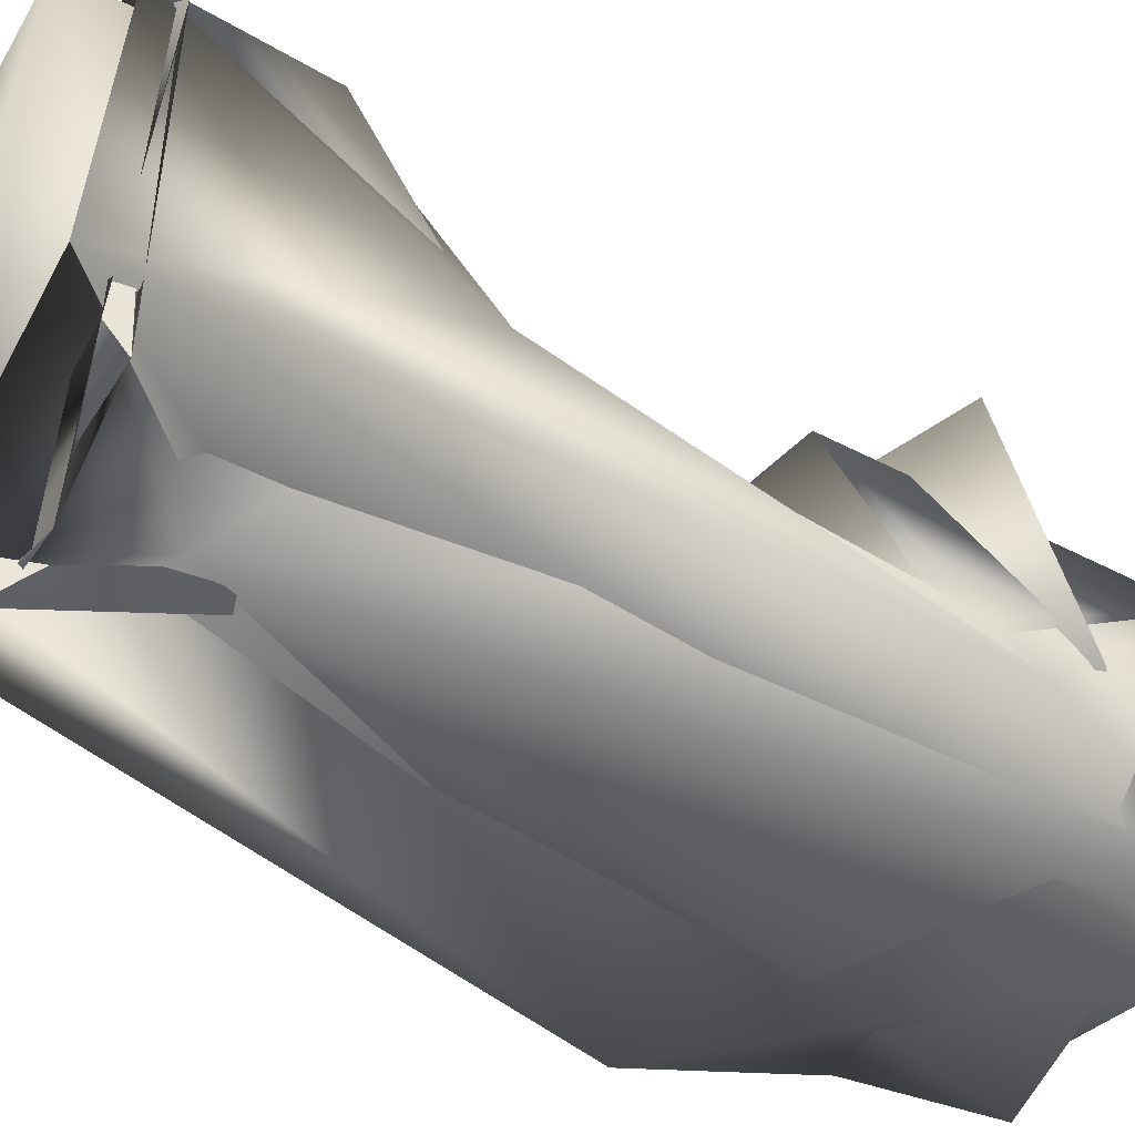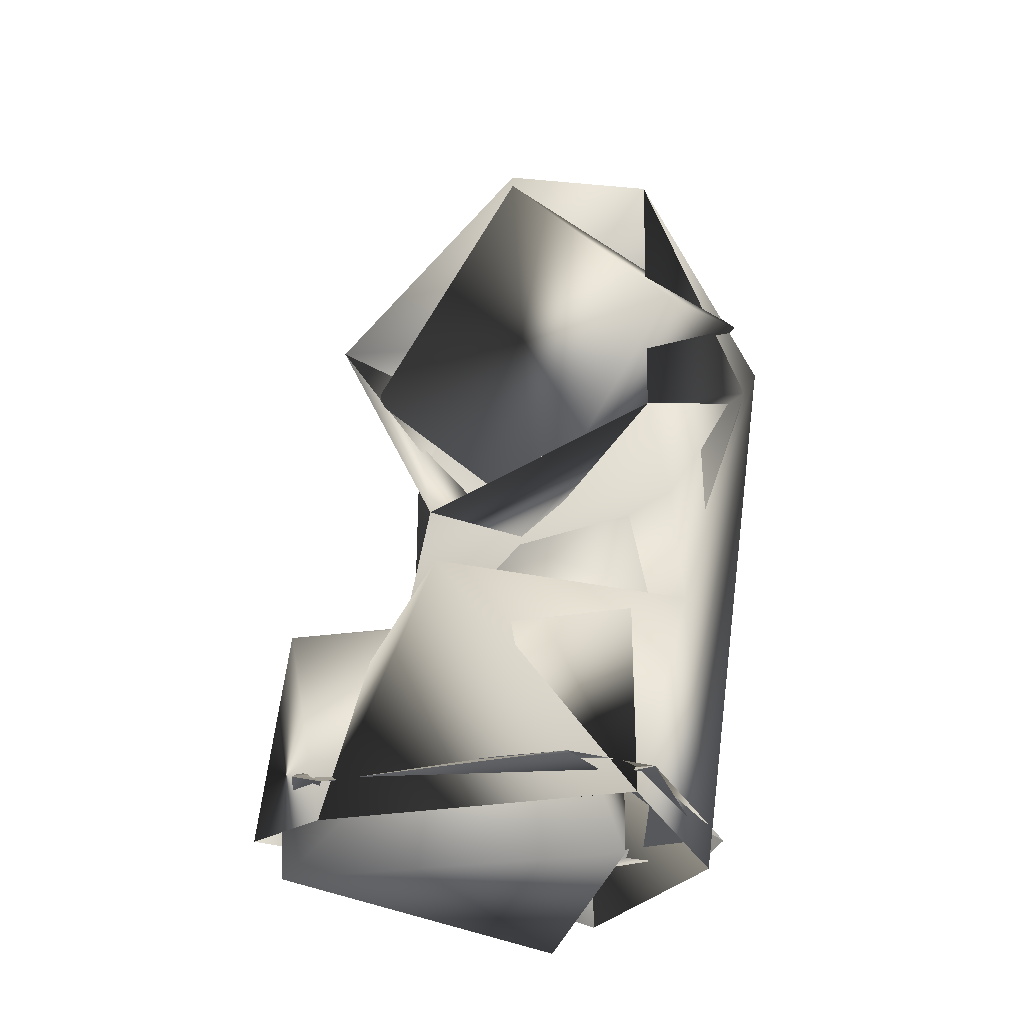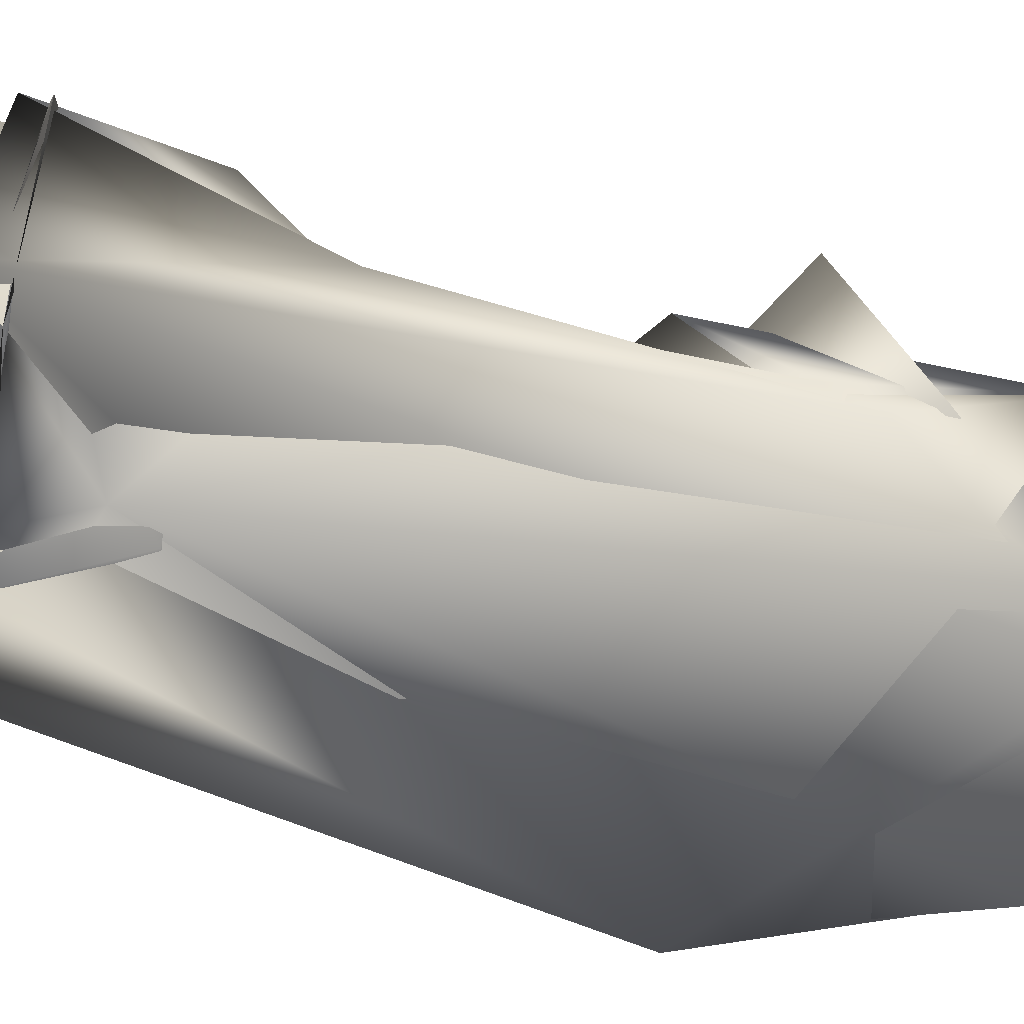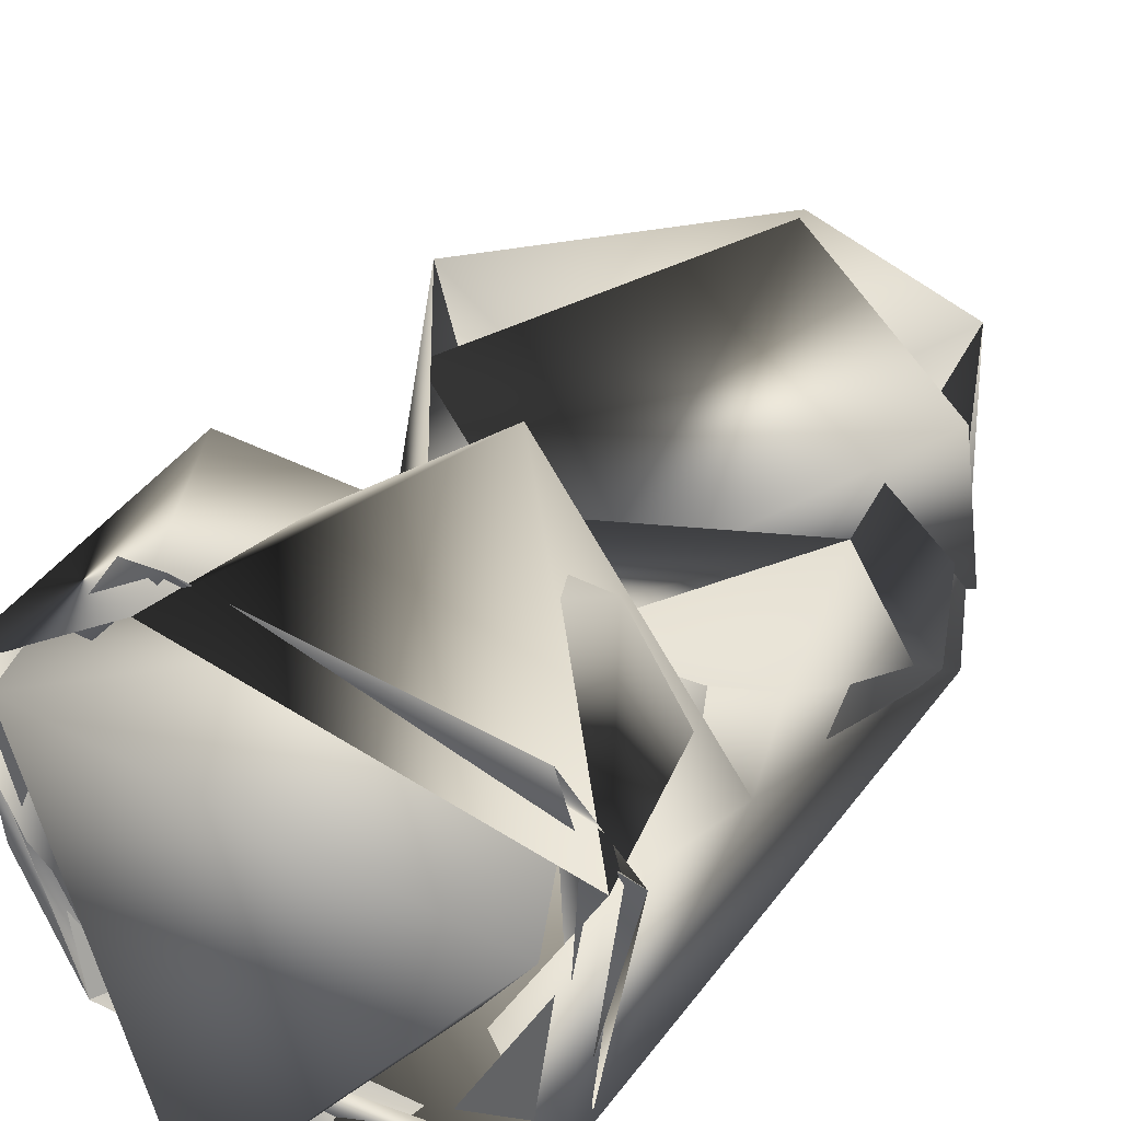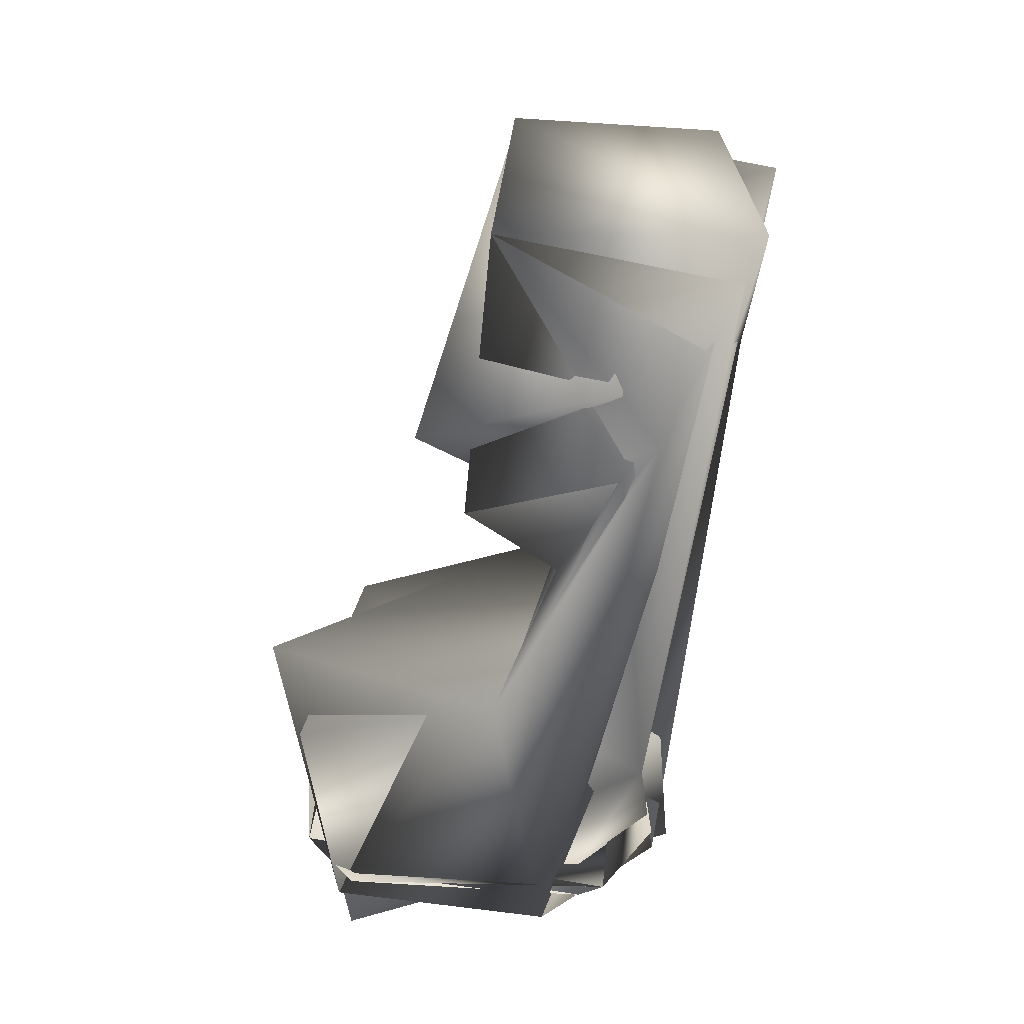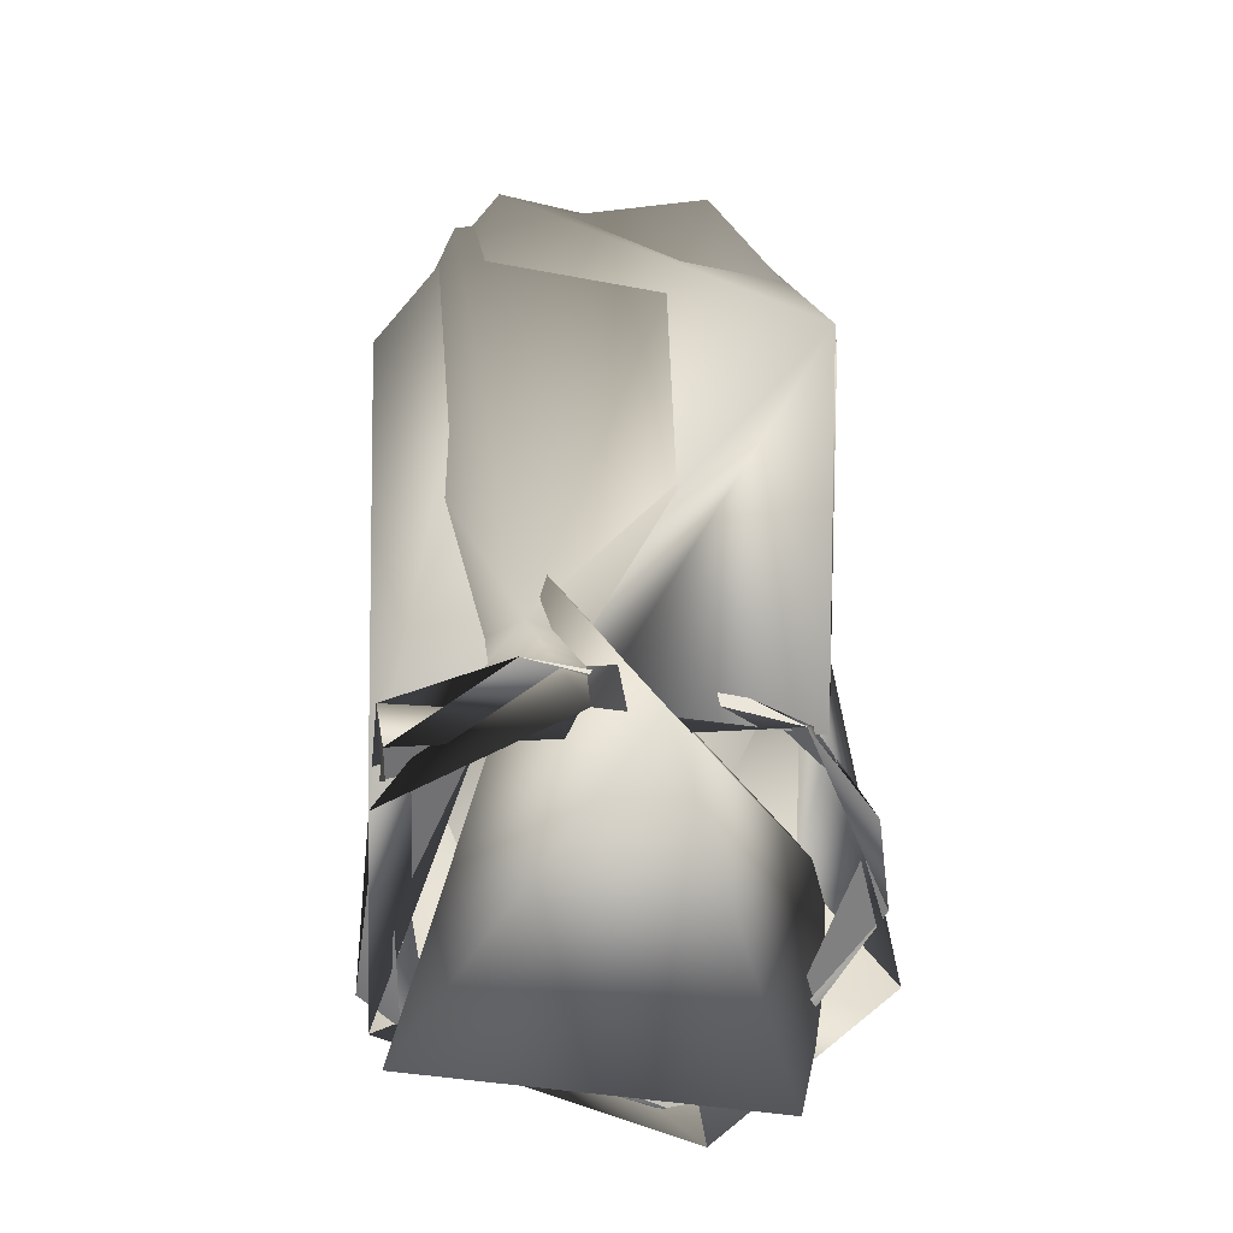
<metadata>
{"format":"obj","ext":"obj","renderer":"f3d","projection":"perspective","resolution":1024,"background":"white","views":[{"elev":-43.6,"azim":-116.5,"up":"+Y"},{"elev":-25.5,"azim":-152.5,"up":"+Z"},{"elev":-58.9,"azim":-98.4,"up":"+Y"},{"elev":41.3,"azim":-155.4,"up":"+Y"},{"elev":28.5,"azim":-77.5,"up":"+Z"},{"elev":-59.9,"azim":2.8,"up":"+Z"}]}
</metadata>
<code>
o spherical_wrist_2_link.001
v 0.03445 -0.005246 0.004196
v 0.03537 0.01411 -0.0954
v 0.03363 -0.04255 -0.01381
v 0.02666 -0.02246 -0.09203
v -0.001524 -0.03477 -0.1029
v 0.0234 -0.03769 0.02797
v -0.01635 -0.05049 0.02517
v 0.02819 -0.01785 -0.05116
v -0.03036 -0.01105 -0.05647
v -0.02446 -0.02044 -0.03152
v -0.03517 -0.03799 -0.002225
v -0.03287 0.01651 -0.09765
v -0.009102 0.03478 -0.06341
v -0.02907 -0.01944 -0.09982
v 0.03484 -0.03449 -0.001477
v 0.0165 -0.04822 0.02457
v 0.004405 -0.01724 -0.0366
v -0.02802 -0.01195 -0.05647
v 0.02637 -0.01956 -0.05144
v -0.02325 -0.04775 0.01839
v -0.03483 -0.03247 -0.008546
v 0.000252 -0.008071 0.03521
v -0.02582 -0.01016 0.02556
v -0.02702 -0.005846 -0.02151
v 0.01858 -0.01111 -0.02997
v 0.009828 0.03479 -0.1009
v -0.01007 -0.03359 -0.07988
v 0.02159 0.02649 -0.06726
v -0.02257 0.02574 -0.07209
v 0.03395 0.003734 -0.09288
v 0.03279 -0.01035 -0.09274
v 0.02376 -0.02602 -0.09544
v 0.01705 -0.02872 -0.09271
v -0.01015 -0.03575 -0.09257
v -0.02704 -0.02557 -0.09539
v -0.0346 0.01362 -0.09323
v -0.02908 0.01785 -0.09499
v 0.009263 0.03526 -0.09524
v 0.0161 0.03282 -0.09277
v -0.02543 0.02418 -0.09254
v 0.01676 0.03057 -0.09162
v 0.03377 0.002388 -0.0926
v 0.02473 -0.0237 -0.09174
v -0.02768 -0.02997 -0.09236
v -0.03397 7.7e-05 -0.005363
v -0.03397 -0.03204 0.005363
v 0.000148 -0.008019 0.03322
v 0.0348 -0.01745 6e-06
v -0 -0.016 -0.03322
v -0.03024 0.01535 -0.1061
v -0.02187 0.02559 -0.07393
v 0.02187 0.02559 -0.1059
v 0.03024 0.01535 -0.07376
v 0.007198 -0.03627 -0.1061
v -0.007198 -0.03627 -0.07376
f 2 26 13
f 8 3 4
f 8 4 2
f 6 1 22
f 7 3 6
f 8 9 10
f 10 25 8
f 3 25 1
f 1 6 3
f 3 8 25
f 2 13 8
f 3 5 4
f 13 26 12
f 9 12 14
f 9 13 12
f 23 7 22
f 22 7 6
f 3 7 14
f 7 11 14
f 24 10 11
f 11 23 24
f 7 23 11
f 11 9 14
f 9 8 13
f 11 10 9
f 5 3 14
f 15 4 27
f 16 15 27
f 17 18 19
f 15 17 19
f 28 19 18
f 15 19 4
f 4 19 28
f 18 12 29
f 27 12 18
f 21 23 20
f 23 16 20
f 16 27 20
f 20 27 21
f 21 18 17
f 29 28 18
f 21 27 18
f 15 25 17
f 15 1 25
f 16 1 15
f 16 22 1
f 23 22 16
f 21 24 23
f 17 24 21
f 17 25 24
f 10 24 25
f 27 4 5
f 28 2 4
f 28 26 2
f 29 26 28
f 29 12 26
f 27 14 12
f 27 5 14
f 31 30 32
f 31 32 33
f 33 32 34
f 34 32 35
f 34 35 36
f 37 36 35
f 36 37 38
f 36 38 39
f 39 38 30
f 39 30 31
f 40 44 36
f 40 36 39
f 41 39 42
f 42 39 31
f 42 31 43
f 43 31 33
f 43 33 34
f 43 34 44
f 44 34 36
f 40 37 44
f 44 37 35
f 40 38 37
f 41 38 40
f 42 30 41
f 41 30 38
f 43 32 42
f 42 32 30
f 44 32 43
f 44 35 32
f 40 39 41
f 45 46 47
f 45 49 46
f 49 48 46
f 48 47 46
f 47 49 45
f 48 49 47
f 50 51 52
f 52 51 53
f 52 53 54
f 54 53 55
f 54 55 50
f 50 55 51
f 55 53 51
f 52 54 50

</code>
